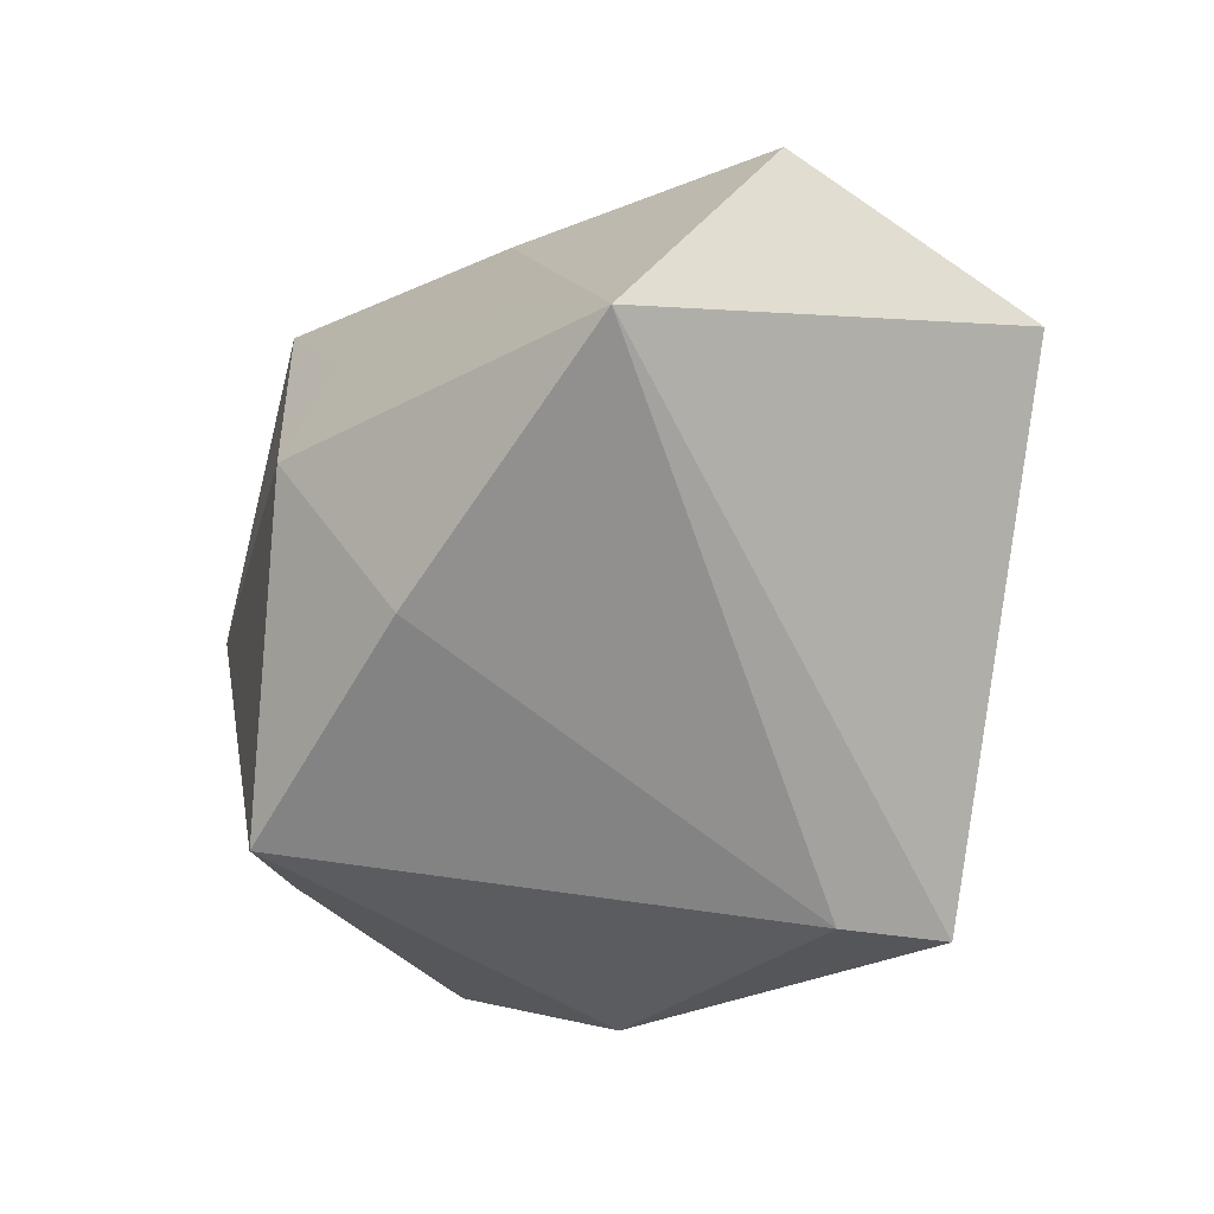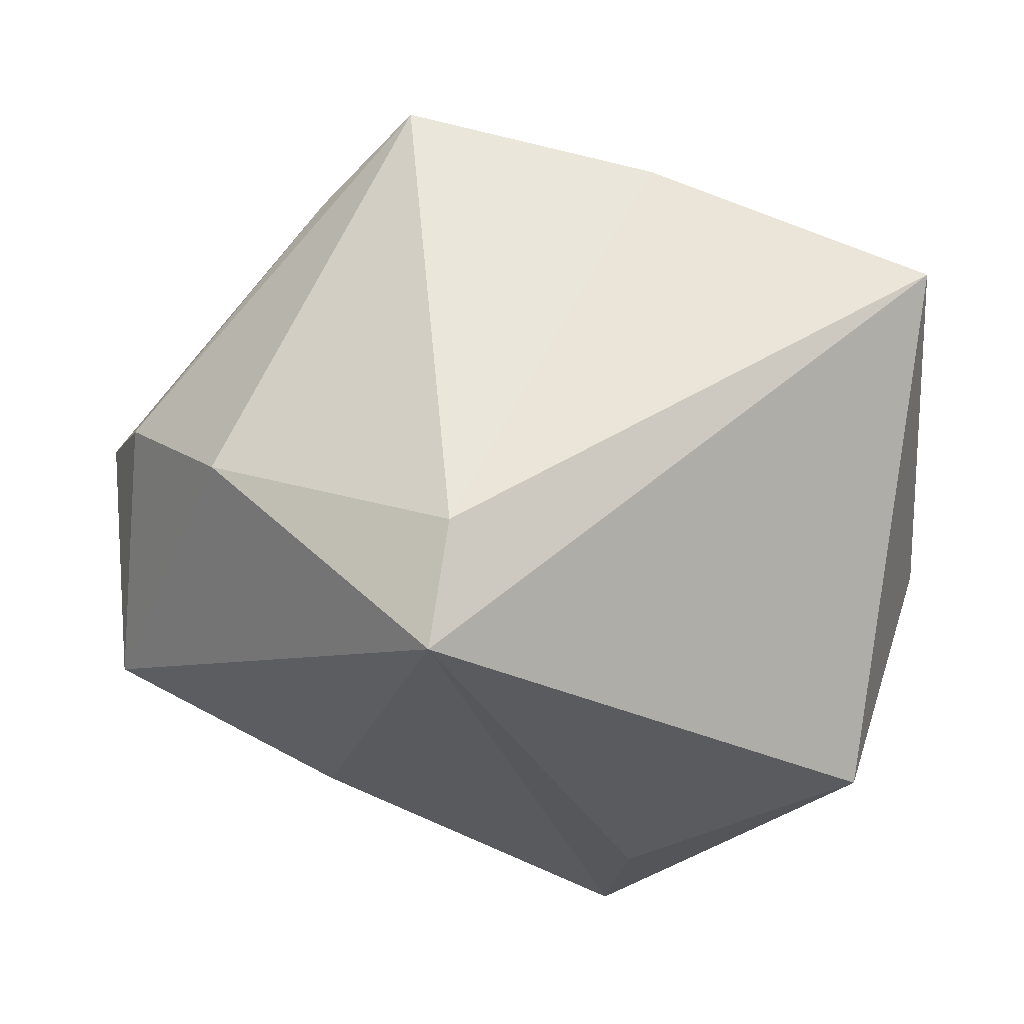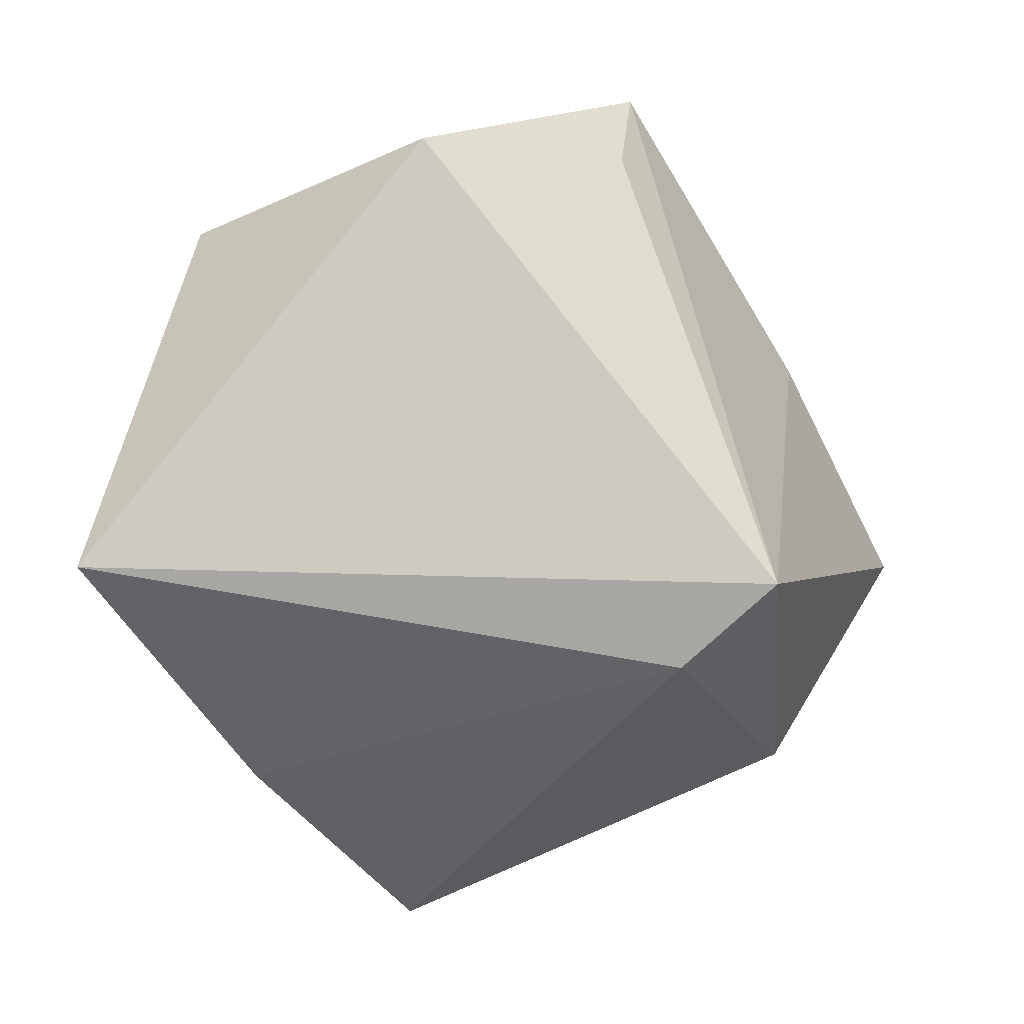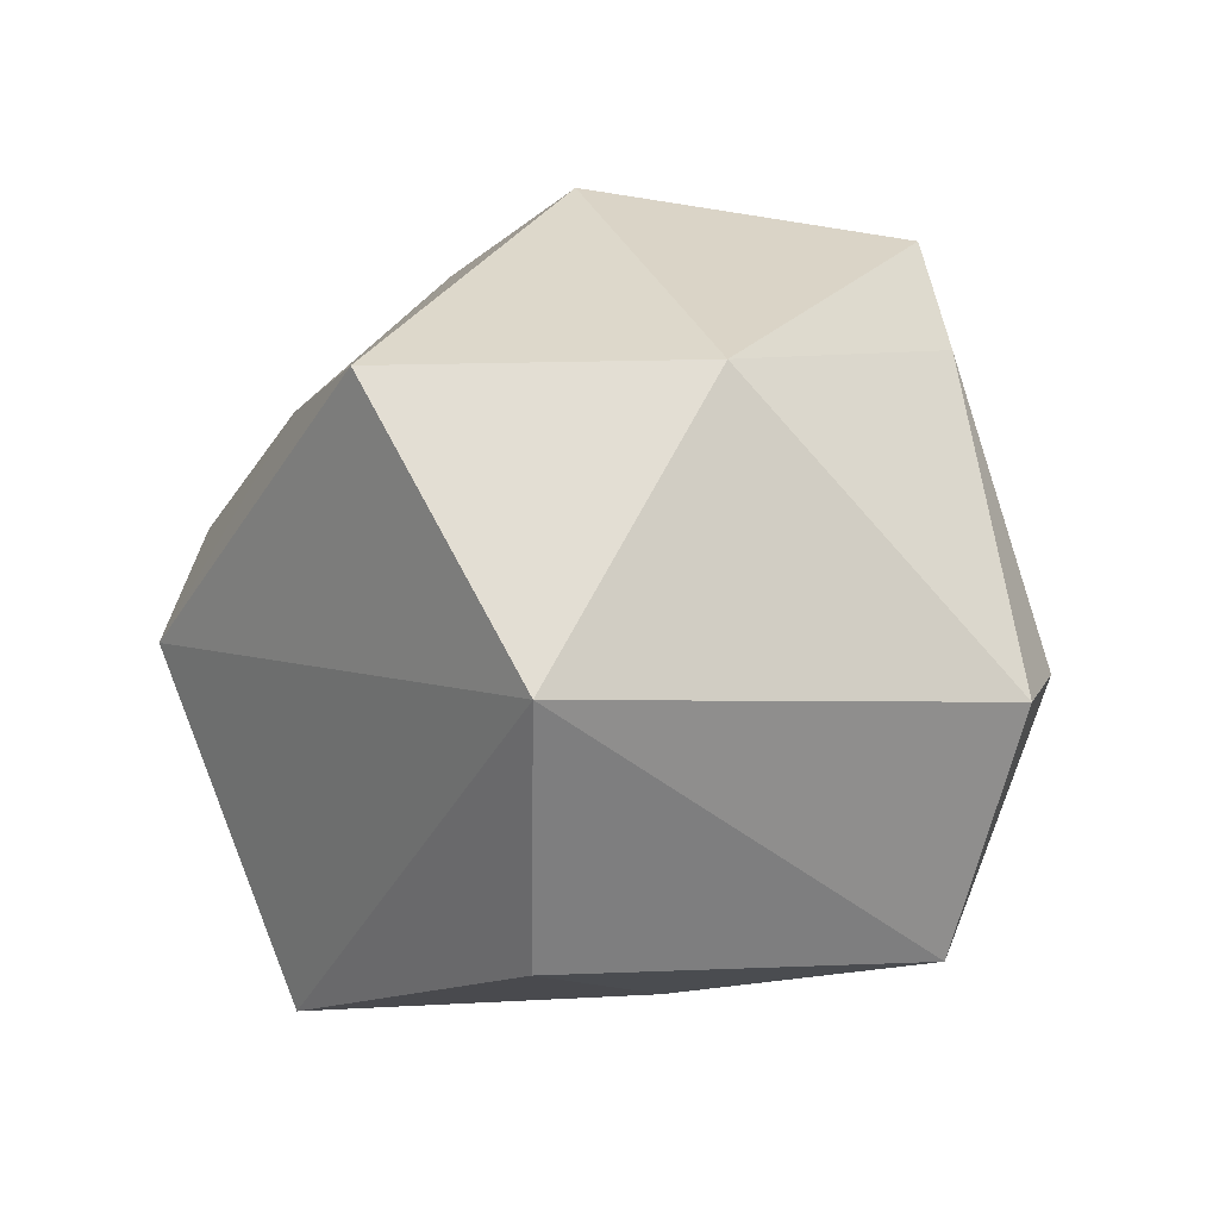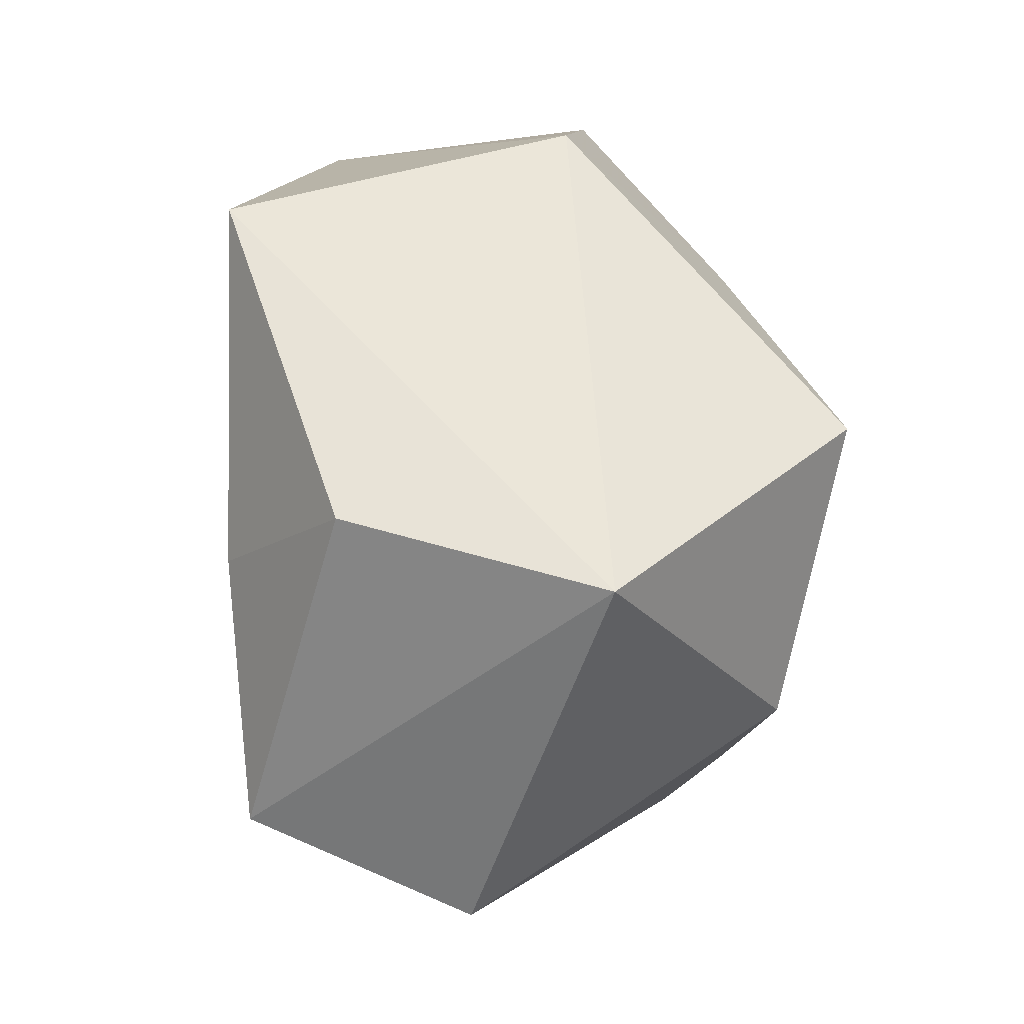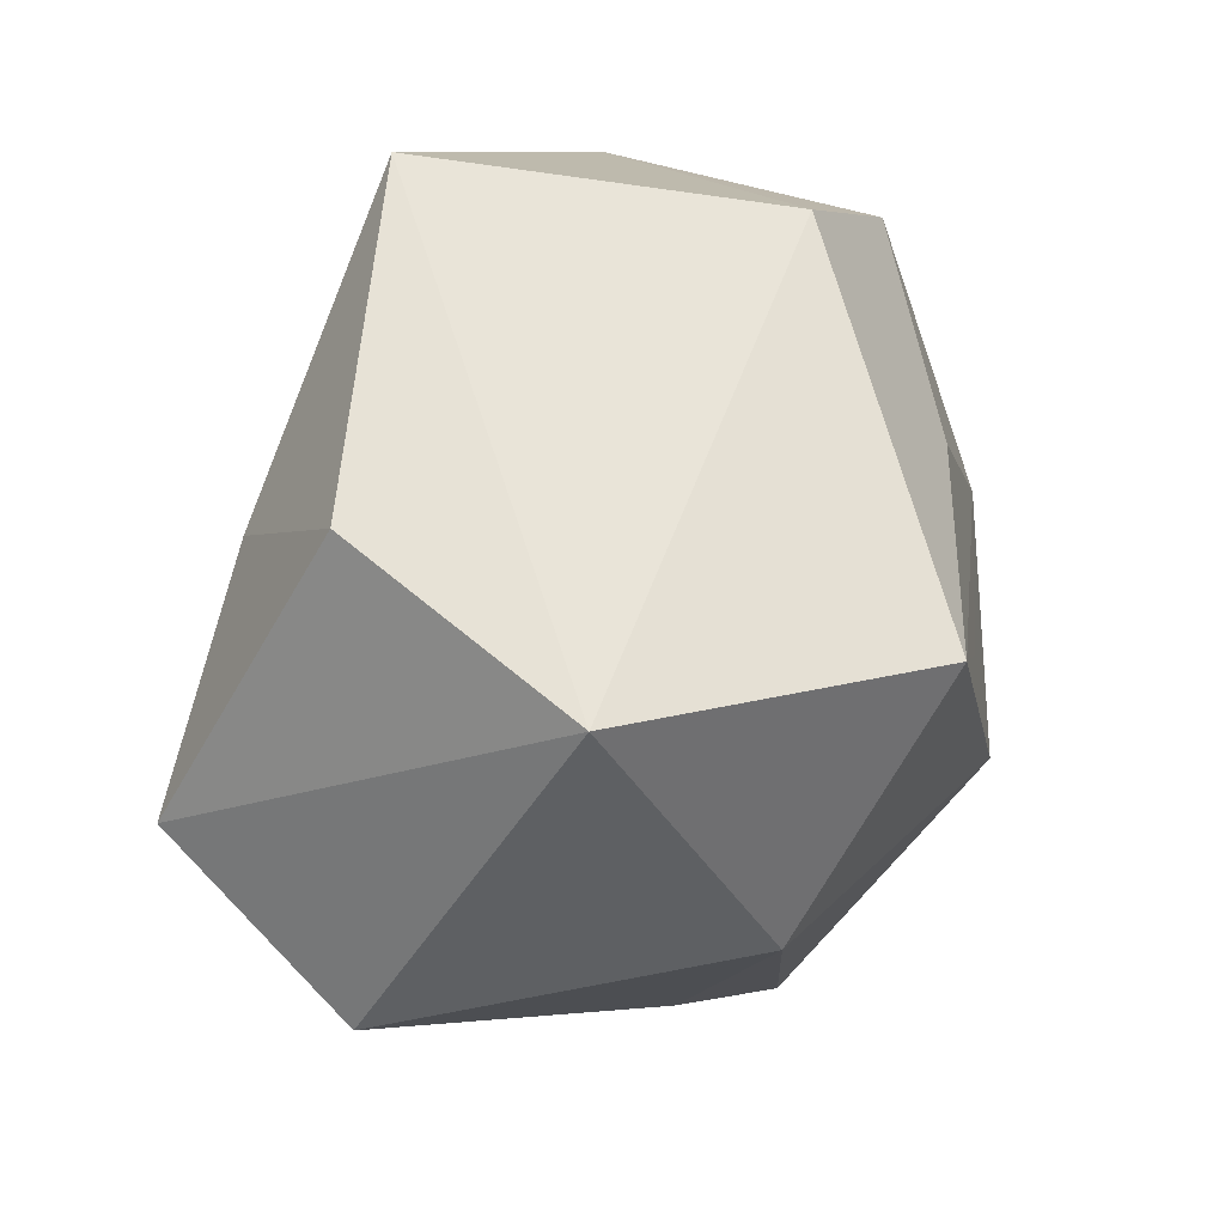
<metadata>
{"format":"obj","ext":"obj","renderer":"f3d","projection":"perspective","resolution":1024,"background":"white","views":[{"elev":-54.2,"azim":74.5,"up":"+Y"},{"elev":-31.4,"azim":3.6,"up":"+Z"},{"elev":-43.2,"azim":141.4,"up":"+Y"},{"elev":31.5,"azim":-138.2,"up":"+Z"},{"elev":63.0,"azim":-74.6,"up":"+Y"},{"elev":63.4,"azim":-50.1,"up":"+Y"}]}
</metadata>
<code>
v -0.01096 0.01597 0.007791
v -0.01092 0.01628 -0.005208
v 0.007419 -0.01491 0.01068
v 0.01384 0.01412 -0.0009736
v 0.01253 0.006423 0.008072
v -0.01418 -0.01221 -0.004206
v 0.02093 -0.01189 0.005908
v 0.01668 0.003137 -0.01465
v -0.008747 0.002219 0.01613
v 0.005131 0.009498 -0.01583
v -0.002265 -0.01636 -0.0101
v 0.02087 0.005169 -0.001654
v -0.00942 -0.0125 0.01139
v -0.01071 0.008067 -0.01133
v 0.006903 0.002689 0.01429
v -0.02118 0.002336 -0.007368
v -0.003283 -0.0145 -0.01568
v -0.0196 -0.006437 0.001834
v 0.003701 0.01628 -0.0152
v 0.001914 0.01251 0.01613
v 0.007418 -0.006587 0.01613
v -0.004575 -0.01633 0.01385
v -0.02188 -0.001357 0.003959
f 8 7 17
f 12 7 8
f 5 20 7
f 7 12 5
f 8 17 10
f 4 1 20
f 20 5 4
f 4 5 12
f 4 12 8
f 16 14 17
f 2 14 16
f 23 1 16
f 16 1 2
f 7 20 15
f 15 21 7
f 20 21 15
f 23 16 18
f 11 17 7
f 9 21 20
f 9 22 21
f 20 1 9
f 9 1 23
f 2 1 19
f 1 4 19
f 19 14 2
f 8 10 19
f 19 4 8
f 17 14 19
f 19 10 17
f 23 18 13
f 13 18 22
f 13 9 23
f 22 9 13
f 3 11 7
f 22 11 3
f 7 21 3
f 21 22 3
f 22 18 6
f 6 11 22
f 17 11 6
f 6 16 17
f 6 18 16

</code>
